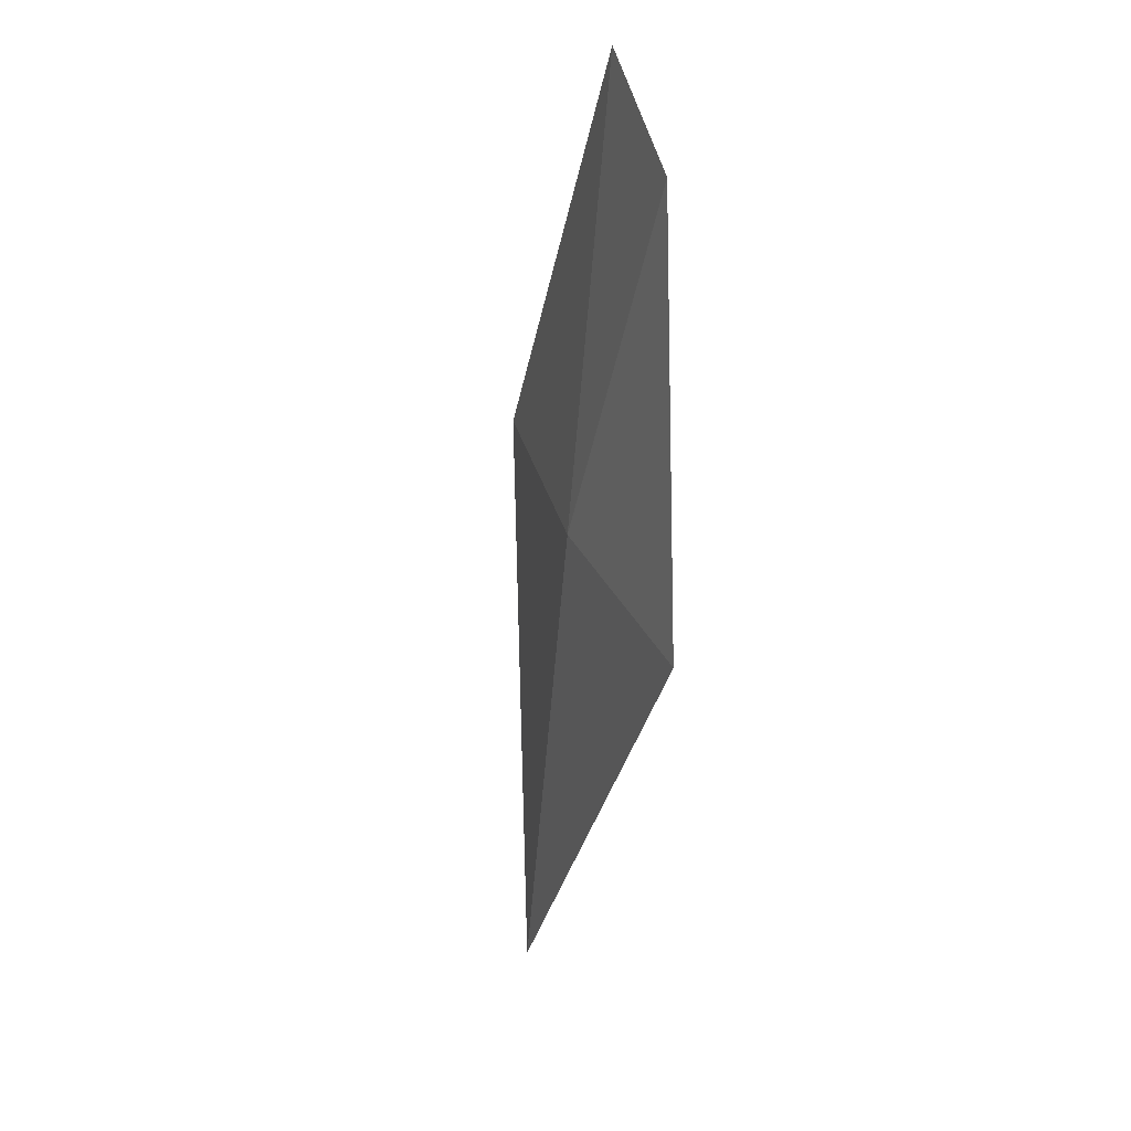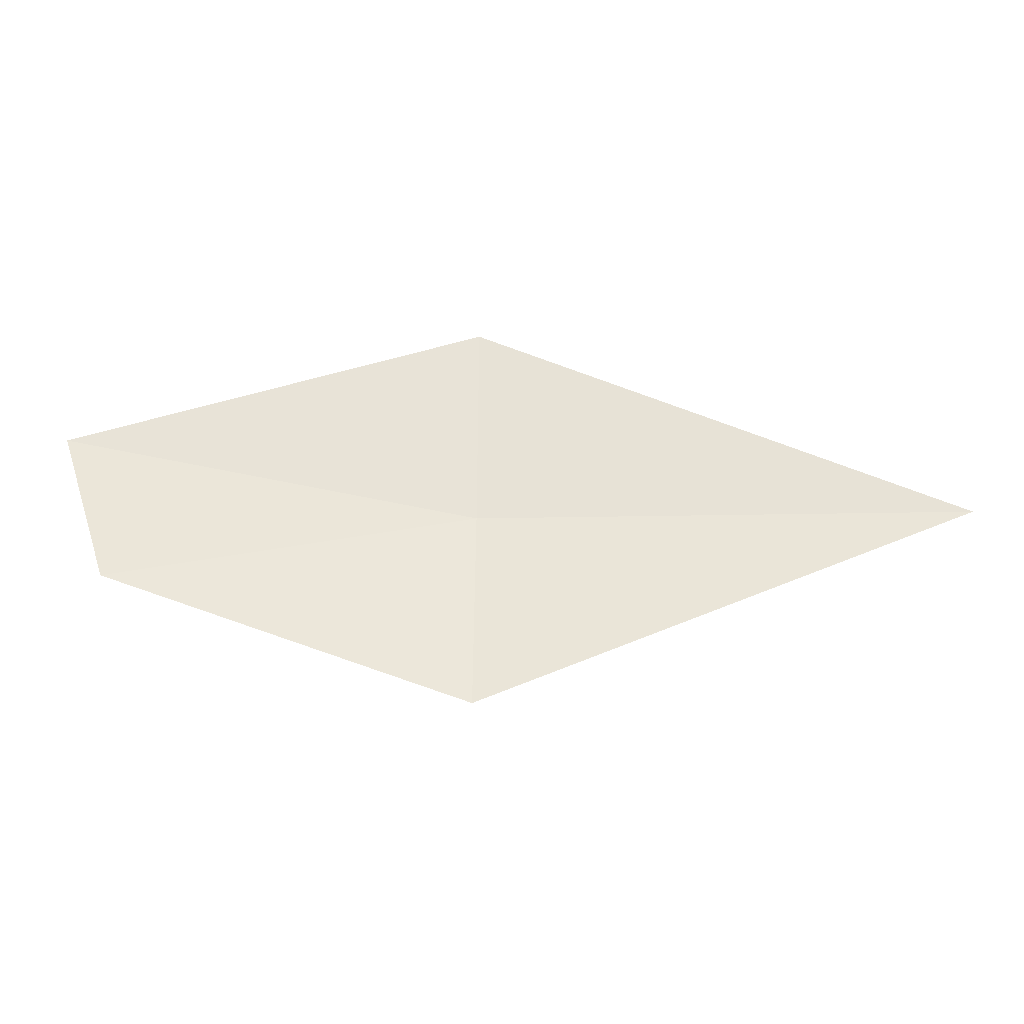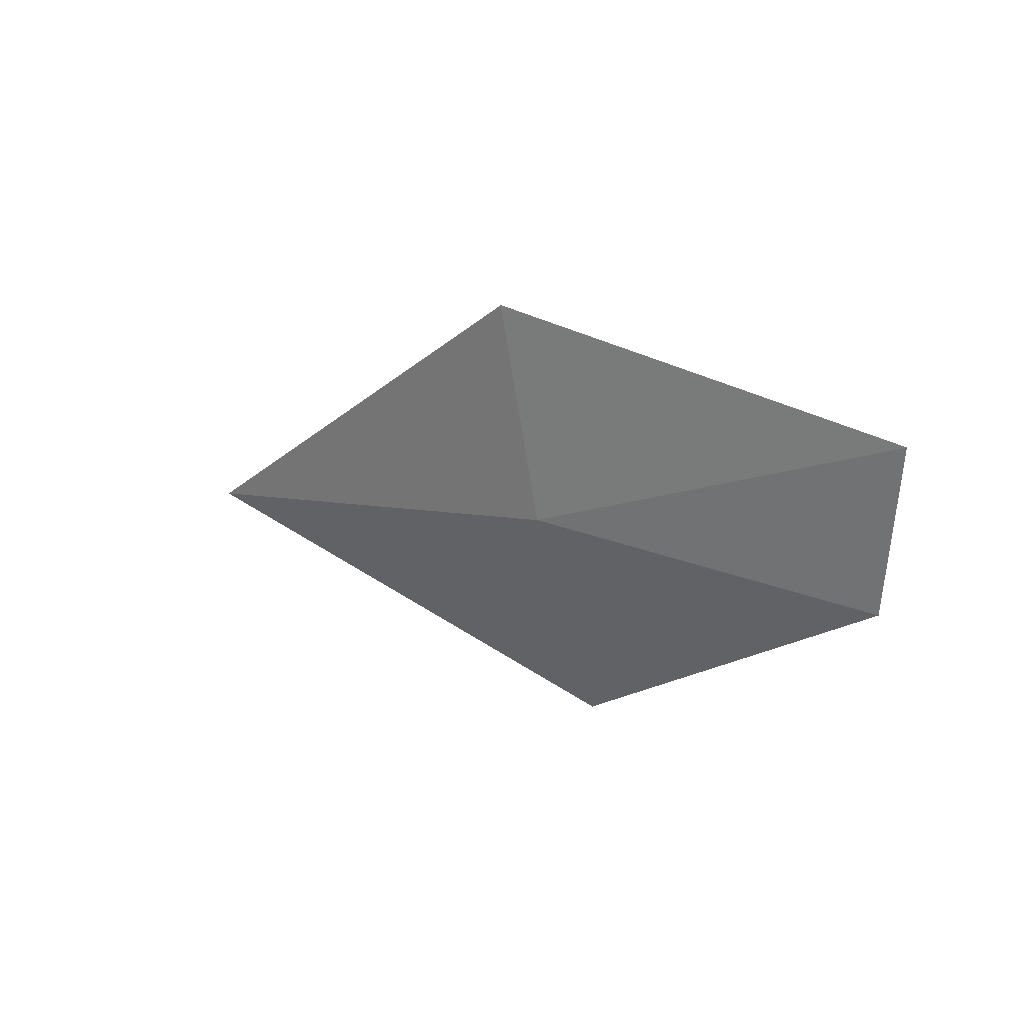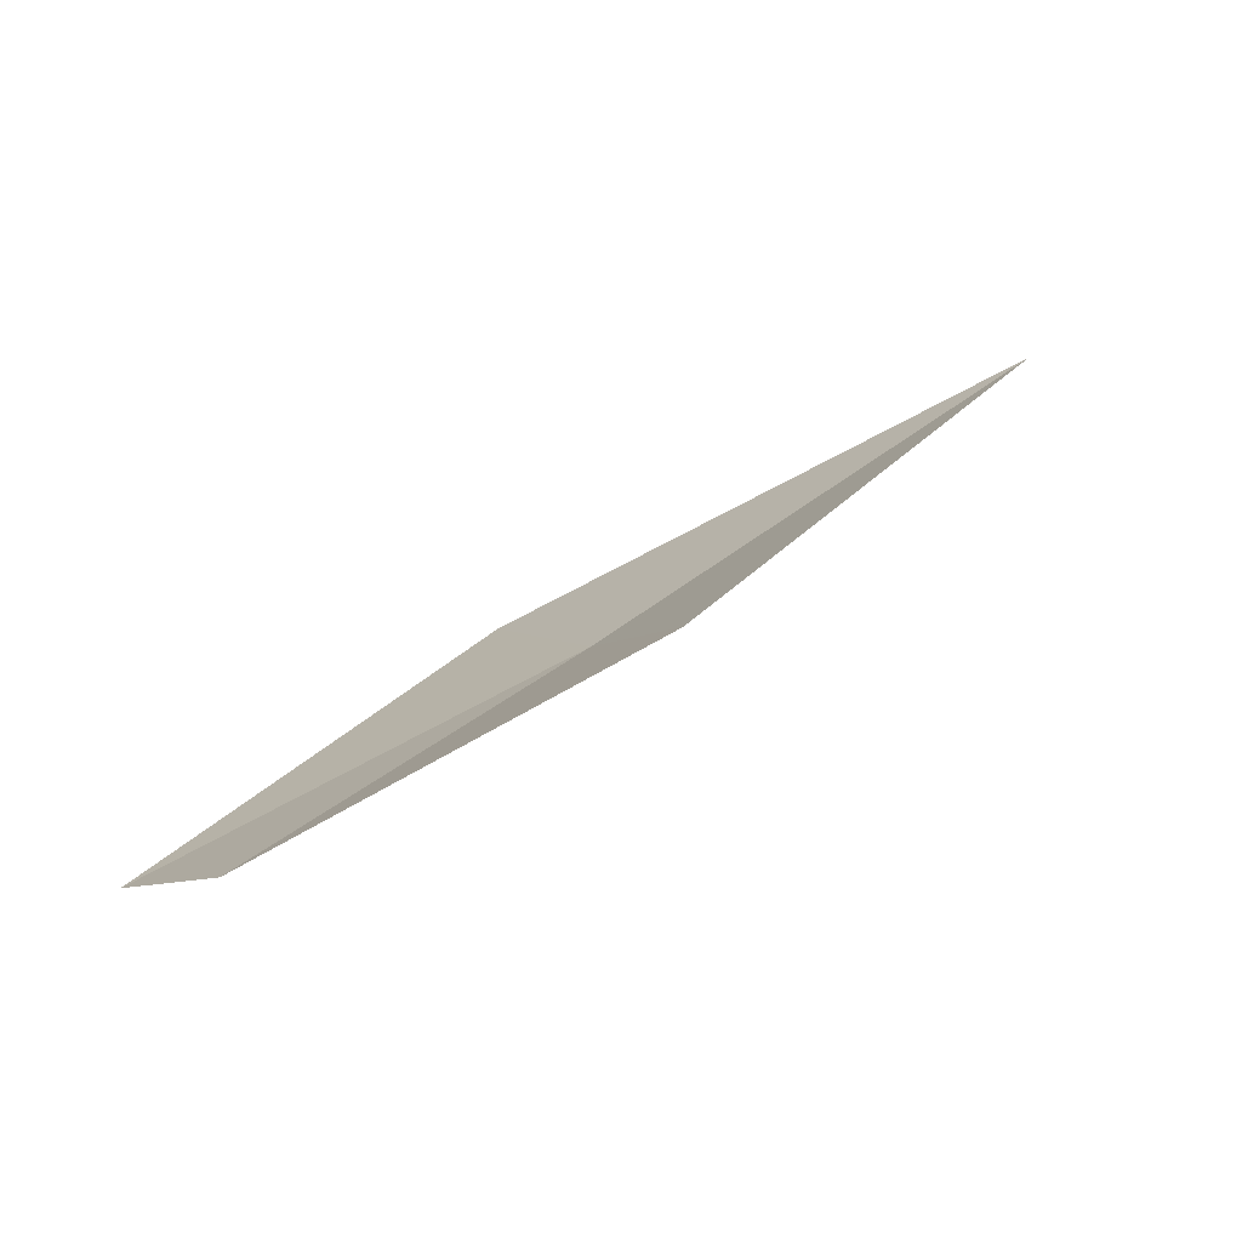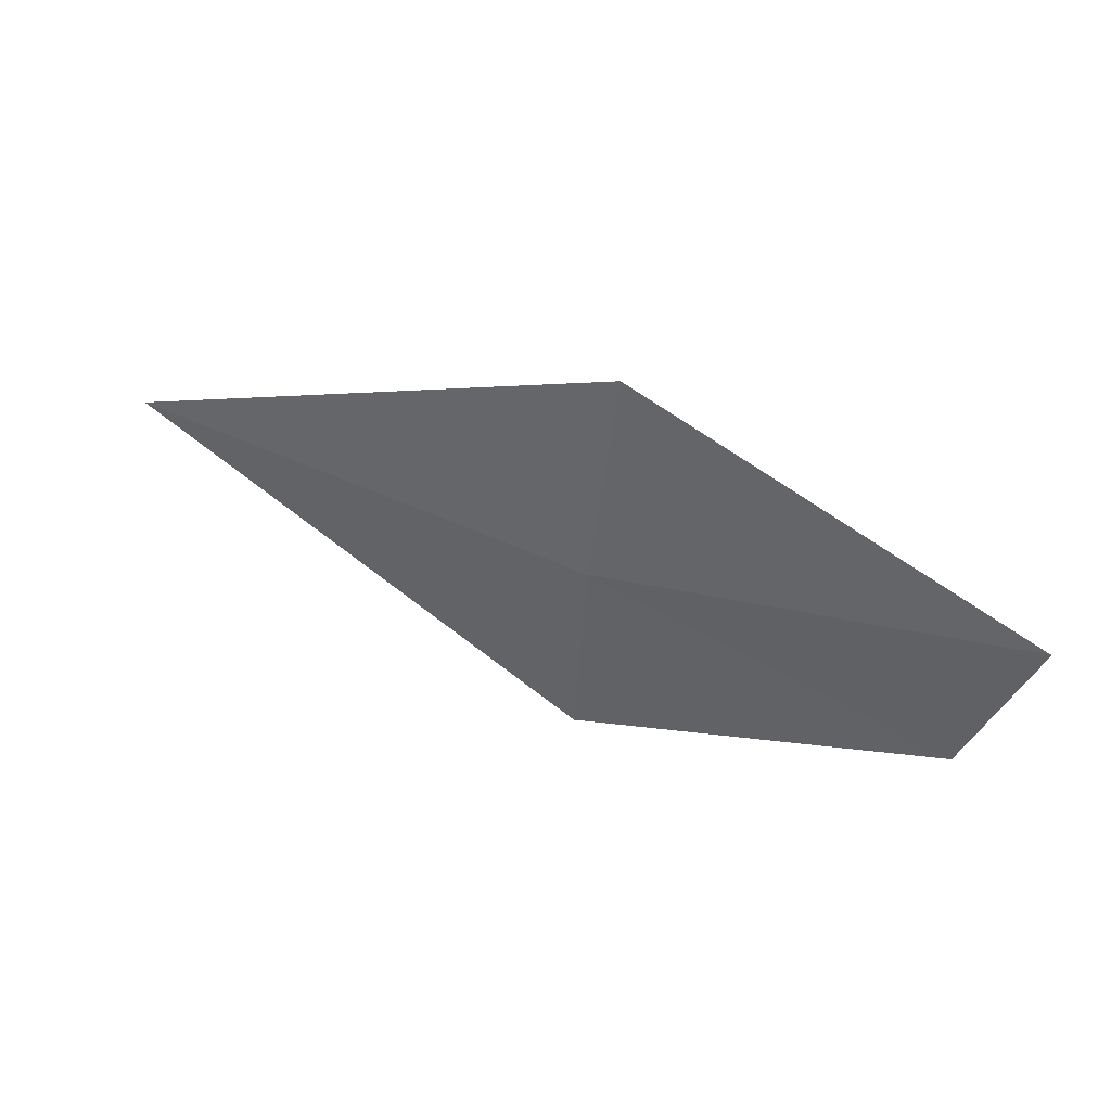
<metadata>
{"format":"obj","ext":"obj","renderer":"f3d","projection":"perspective","resolution":1024,"background":"white","views":[{"elev":-59.0,"azim":61.7,"up":"+Z"},{"elev":-14.0,"azim":159.7,"up":"+Z"},{"elev":5.0,"azim":20.3,"up":"+Z"},{"elev":18.6,"azim":150.2,"up":"+Y"},{"elev":-65.0,"azim":-12.4,"up":"+Y"}]}
</metadata>
<code>
v -138.2 -46.81 22.35
v -138.8 -46.51 22.35
v -138.1 -46.69 22.05
v -137.6 -46.97 22.25
v -138.2 -46.89 22.67
v -137.6 -47.06 22.48
f 1 4 3
f 1 5 6
f 1 6 4
f 1 3 2
f 1 2 5

</code>
